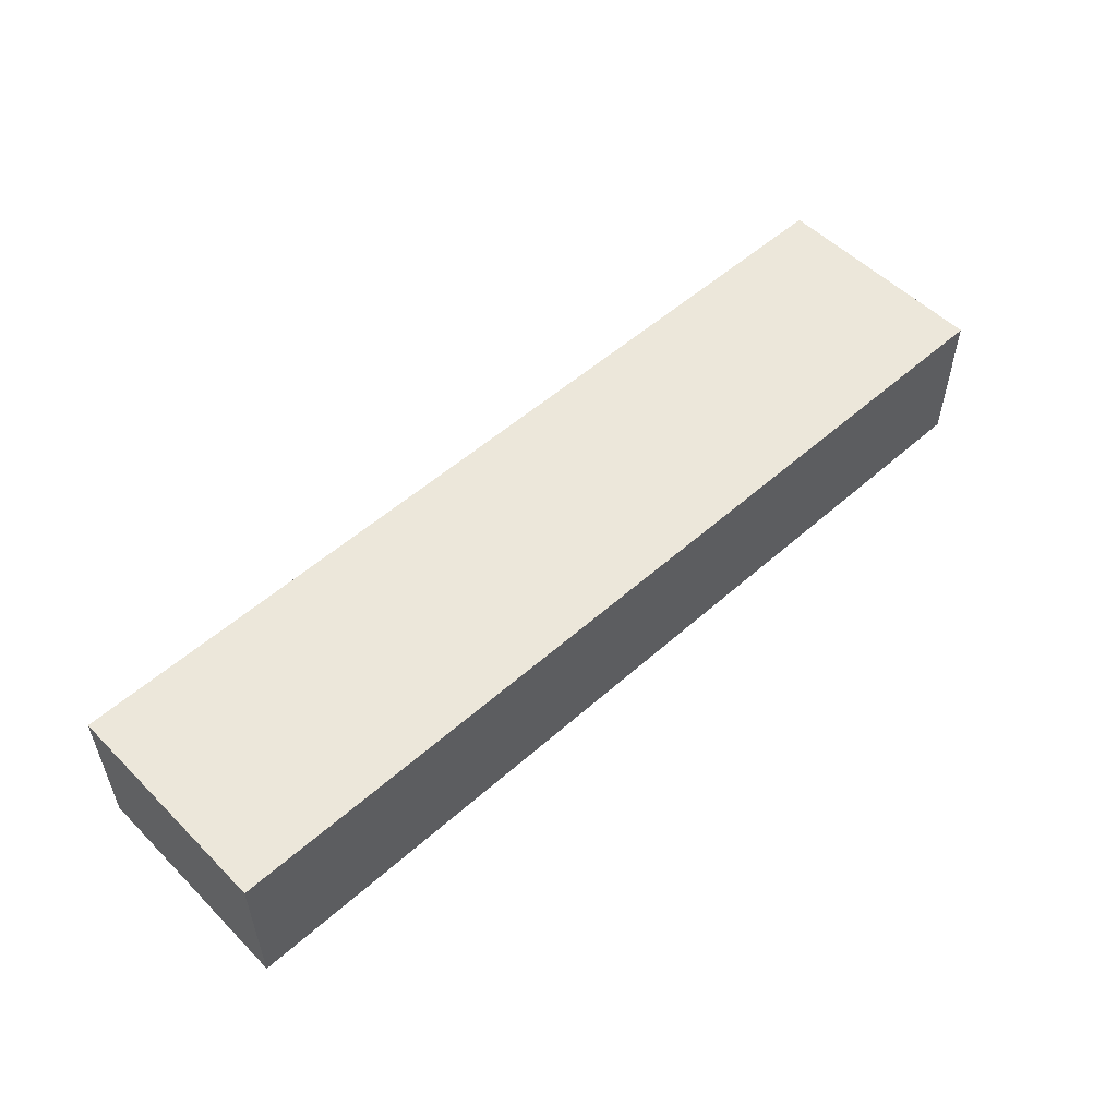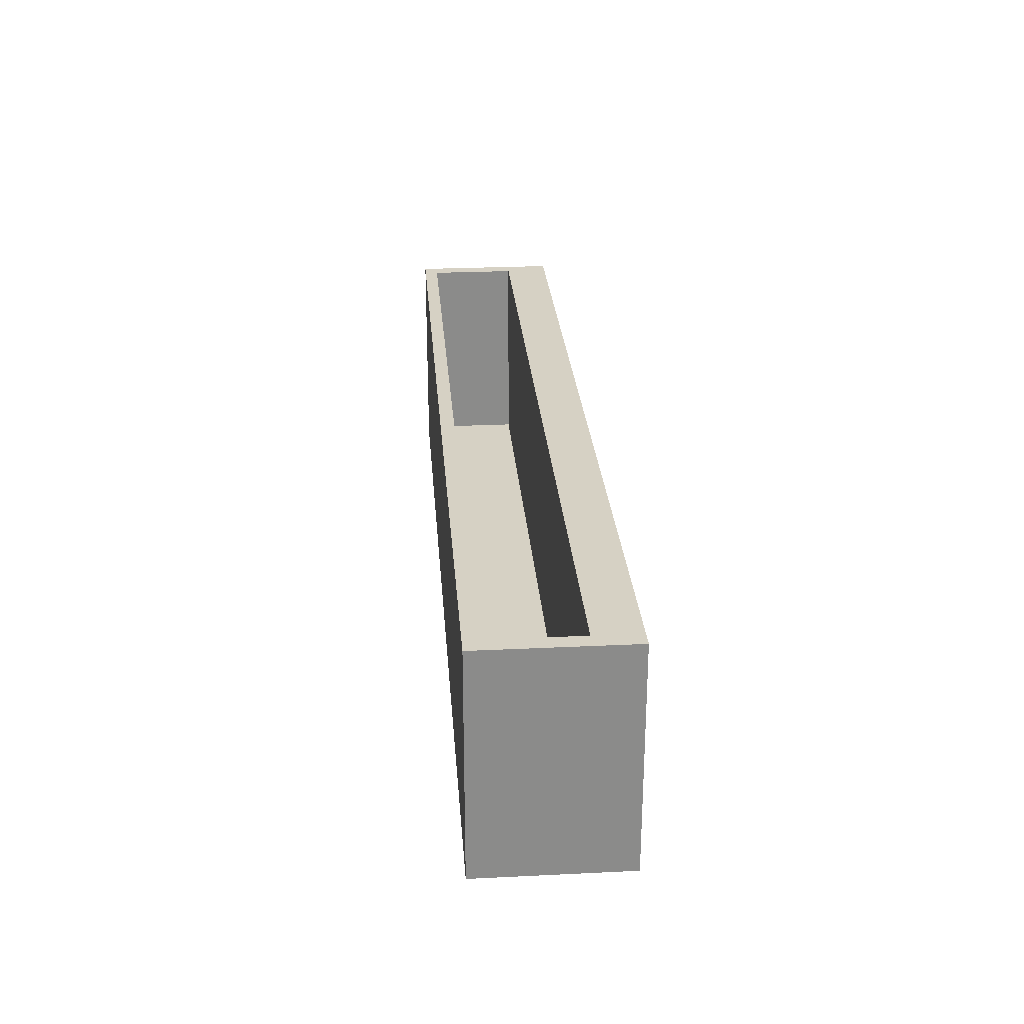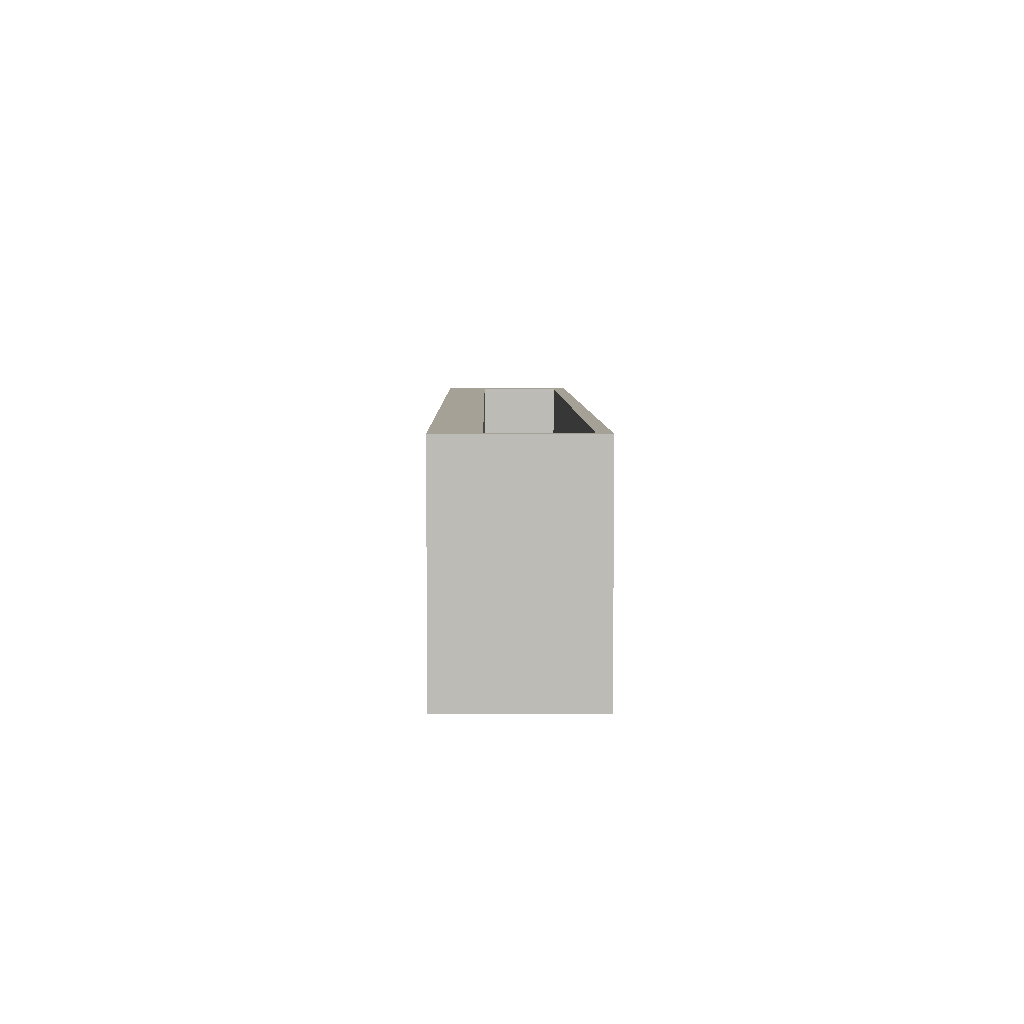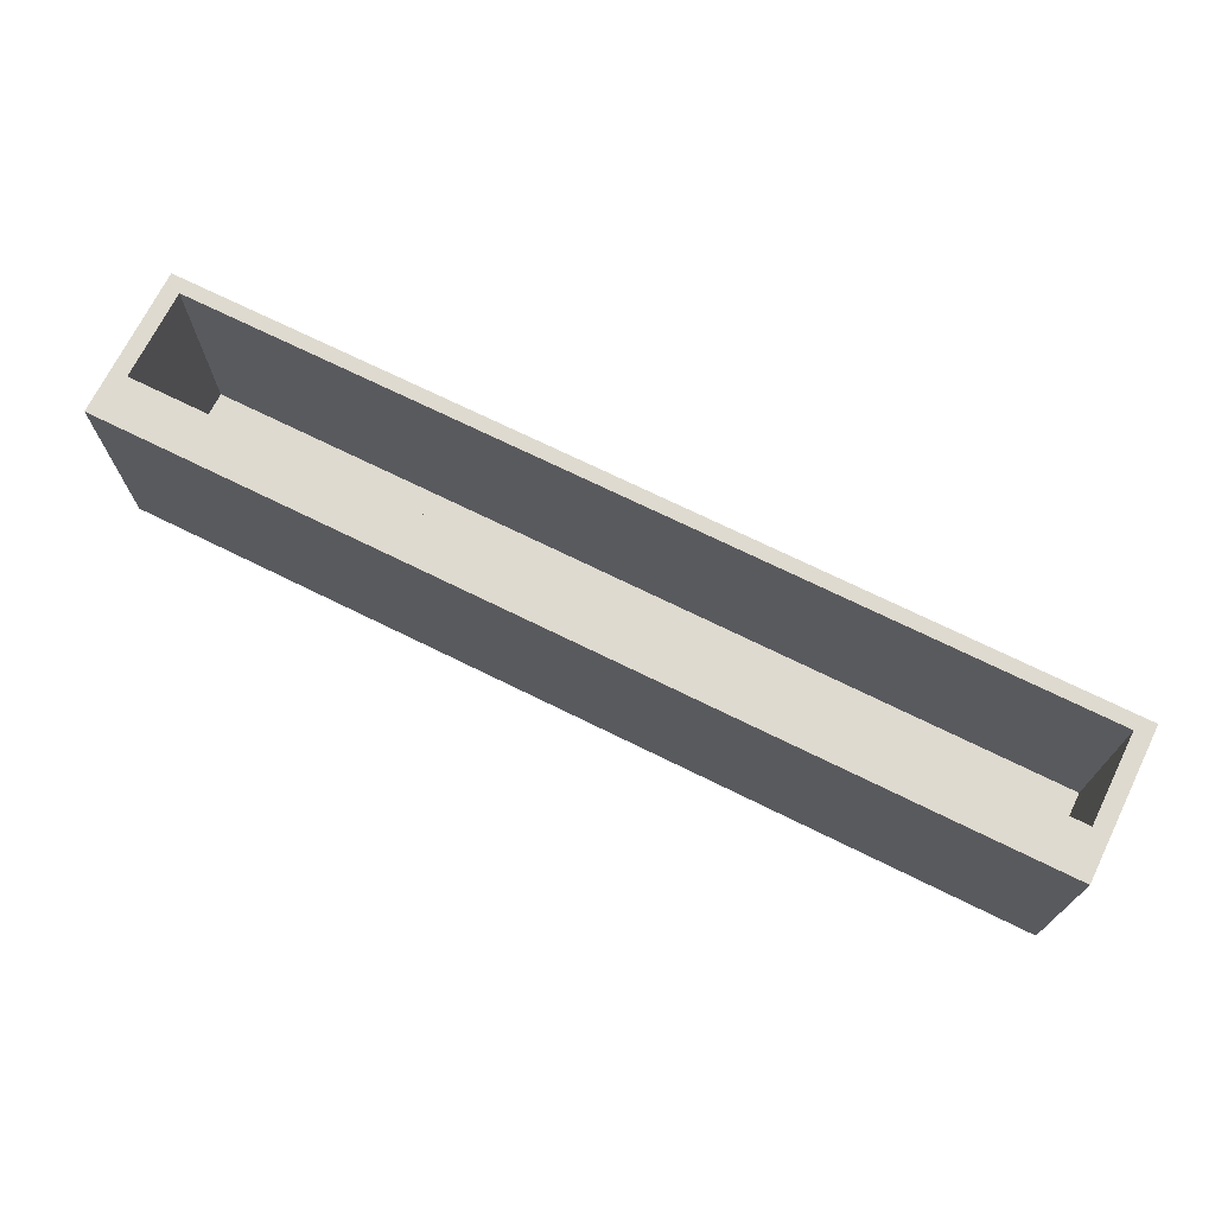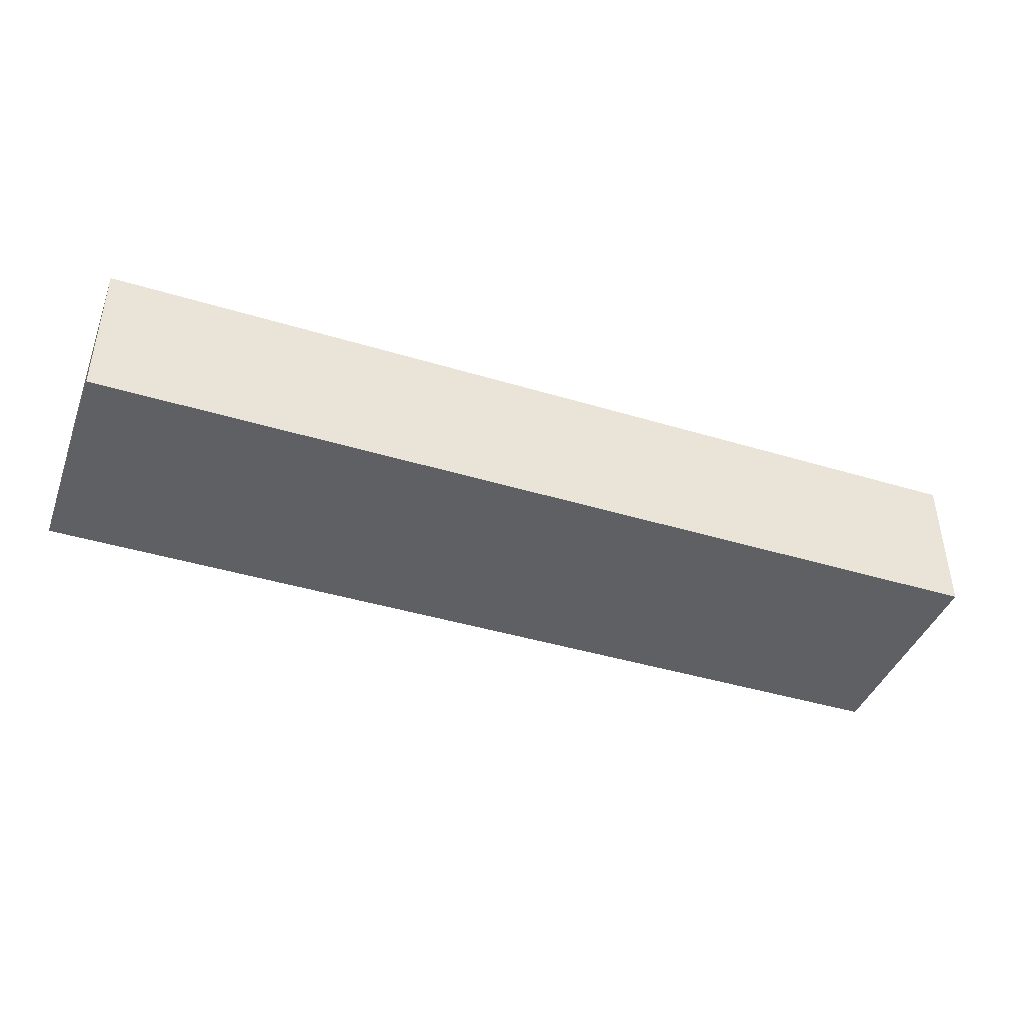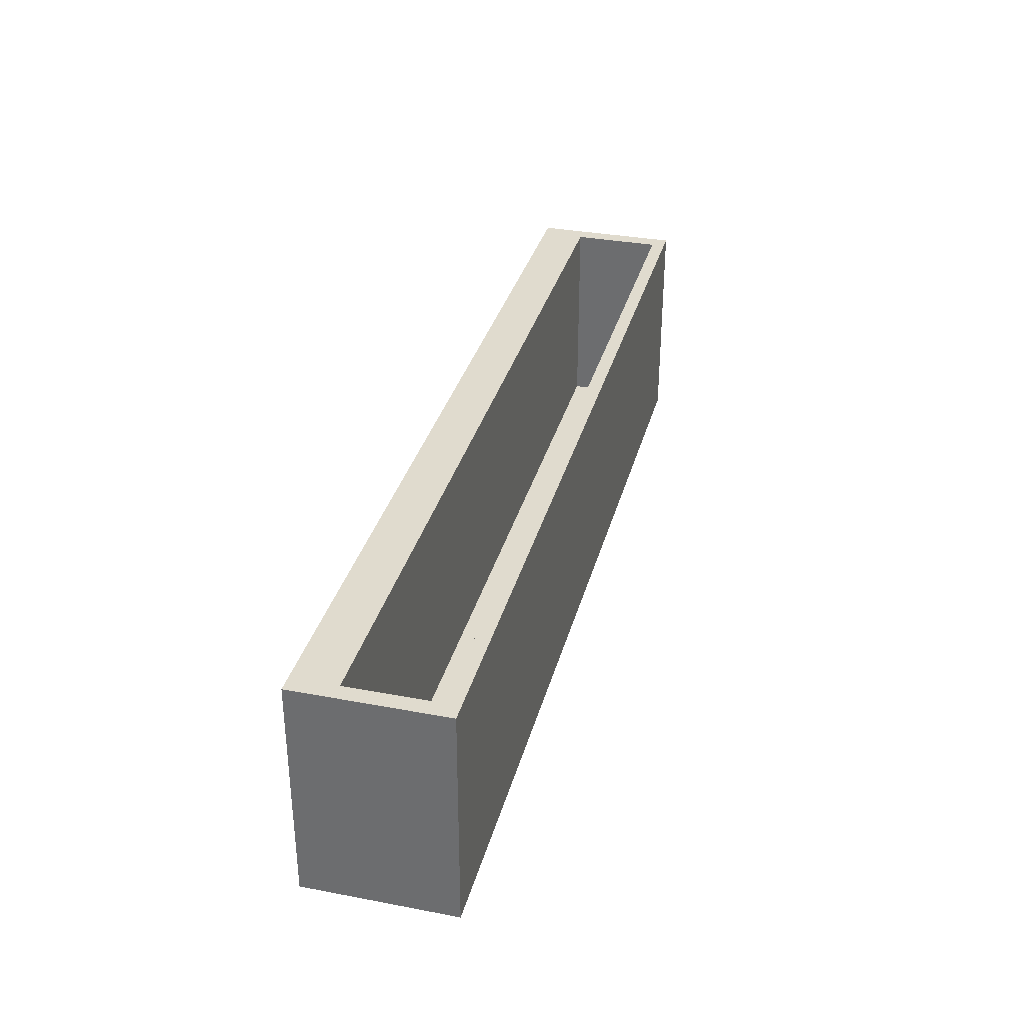
<metadata>
{"format":"obj","ext":"obj","renderer":"f3d","projection":"perspective","resolution":1024,"background":"white","views":[{"elev":53.5,"azim":136.6,"up":"+Y"},{"elev":26.6,"azim":-94.3,"up":"+Z"},{"elev":6.2,"azim":89.2,"up":"+Z"},{"elev":70.9,"azim":26.3,"up":"+Z"},{"elev":-42.1,"azim":160.0,"up":"+Y"},{"elev":33.5,"azim":104.5,"up":"+Z"}]}
</metadata>
<code>
v -200 12.89 90.61
v 200 12.89 90.61
v -200 79 90.61
v 200 79 90.61
v -200 79 -9.394
v 200 79 -9.394
v -200 12.89 -9.394
v 200 12.89 -9.394
v -200 32.91 90.61
v -200 32.91 -9.394
v 200 32.91 -9.394
v 200 32.91 90.61
v -200 72.83 90.61
v -200 72.83 -9.394
v 200 72.83 -9.394
v 200 72.83 90.61
v -66.67 72.83 90.61
v -66.67 32.91 90.61
v -66.67 12.89 90.61
v -66.67 12.89 -9.394
v -66.67 32.91 -9.394
v -66.67 72.83 -9.394
v -66.67 79 -9.394
v -66.67 79 90.61
v 66.67 72.83 90.61
v 66.67 32.91 90.61
v 66.67 12.89 90.61
v 66.67 12.89 -9.394
v 66.67 32.91 -9.394
v 66.67 72.83 -9.394
v 66.67 79 -9.394
v 66.67 79 90.61
v 207.2 12.89 -9.394
v 207.2 12.89 90.61
v 207.2 32.91 -9.394
v 207.2 32.91 90.61
v 207.2 72.83 -9.394
v 207.2 72.83 90.61
v 207.2 79 -9.394
v 207.2 79 90.61
v -207.2 12.89 -9.394
v -207.2 12.89 90.61
v -207.2 32.91 90.61
v -207.2 32.91 -9.394
v -207.2 72.83 90.61
v -207.2 72.83 -9.394
v -207.2 79 90.61
v -207.2 79 -9.394
v 200 72.83 -2.771
v 66.67 72.83 -2.771
v 66.67 32.91 -2.771
v 200 32.91 -2.771
v -66.67 72.83 -2.771
v -200 72.83 -2.771
v -200 32.91 -2.771
v -66.67 32.91 -2.771
f 26 27 2 12
f 31 32 4 6
f 8 28 29 11
f 27 28 8 2
f 34 33 35 36
f 41 42 43 44
f 49 50 51 52
f 44 43 45 46
f 11 29 30 15
f 36 35 37 38
f 4 32 25 16
f 46 45 47 48
f 30 31 6 15
f 38 37 39 40
f 53 54 55 56
f 9 1 19 18
f 1 7 20 19
f 21 20 7 10
f 22 21 10 14
f 14 5 23 22
f 5 3 24 23
f 17 24 3 13
f 50 53 56 51
f 18 19 27 26
f 19 20 28 27
f 29 28 20 21
f 30 29 21 22
f 22 23 31 30
f 23 24 32 31
f 25 32 24 17
f 2 8 33 34
f 8 11 35 33
f 12 2 34 36
f 11 15 37 35
f 16 12 36 38
f 15 6 39 37
f 6 4 40 39
f 4 16 38 40
f 7 1 42 41
f 1 9 43 42
f 10 7 41 44
f 9 13 45 43
f 14 10 44 46
f 13 3 47 45
f 3 5 48 47
f 5 14 46 48
f 16 25 50 49
f 26 12 52 51
f 12 16 49 52
f 17 13 54 53
f 13 9 55 54
f 9 18 56 55
f 25 17 53 50
f 18 26 51 56

</code>
